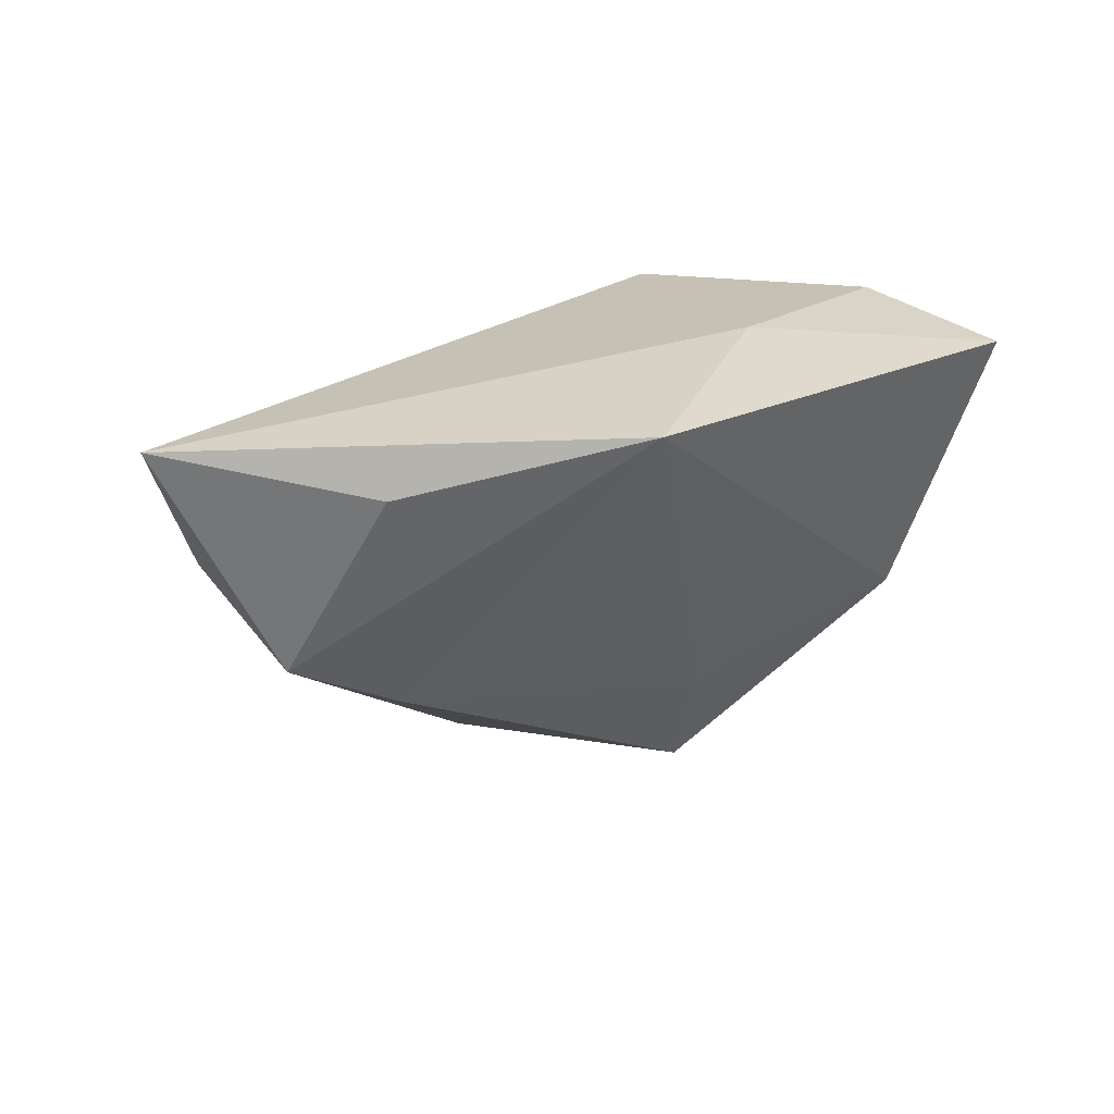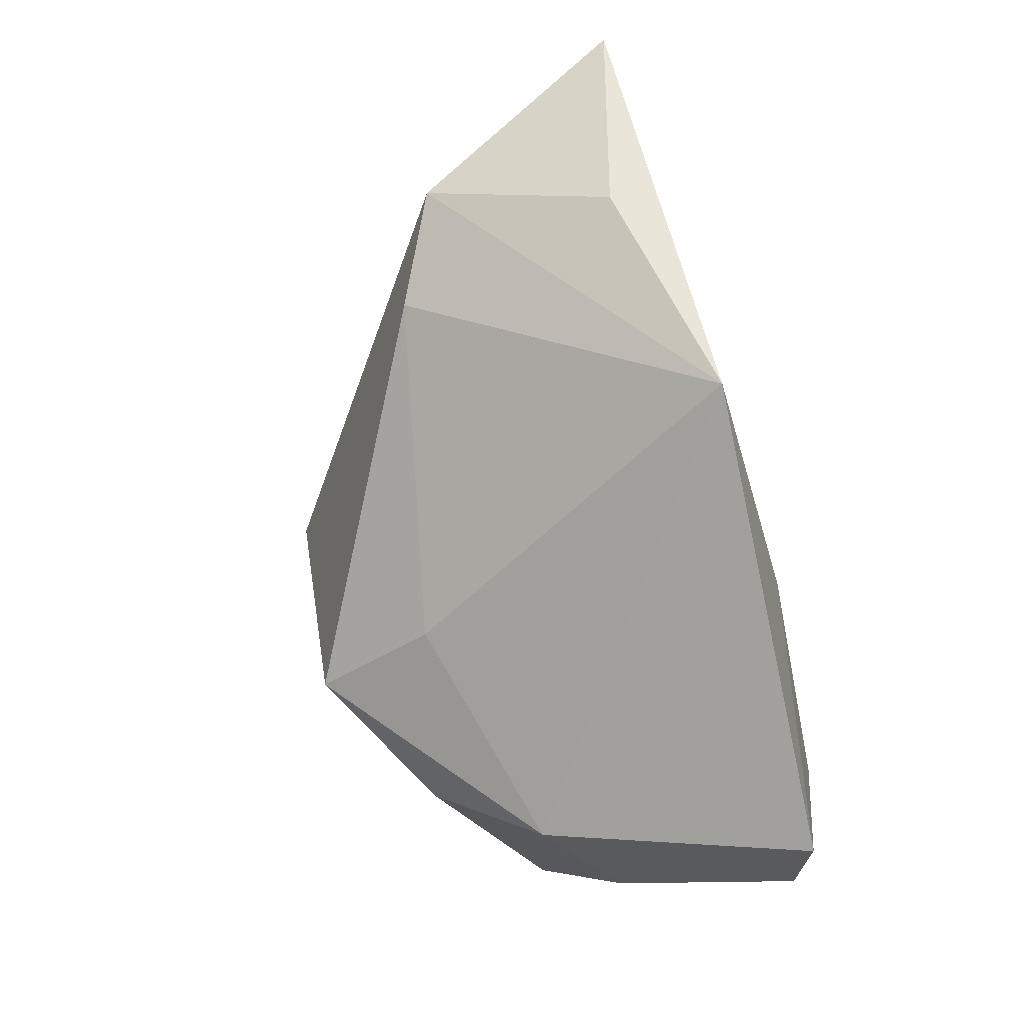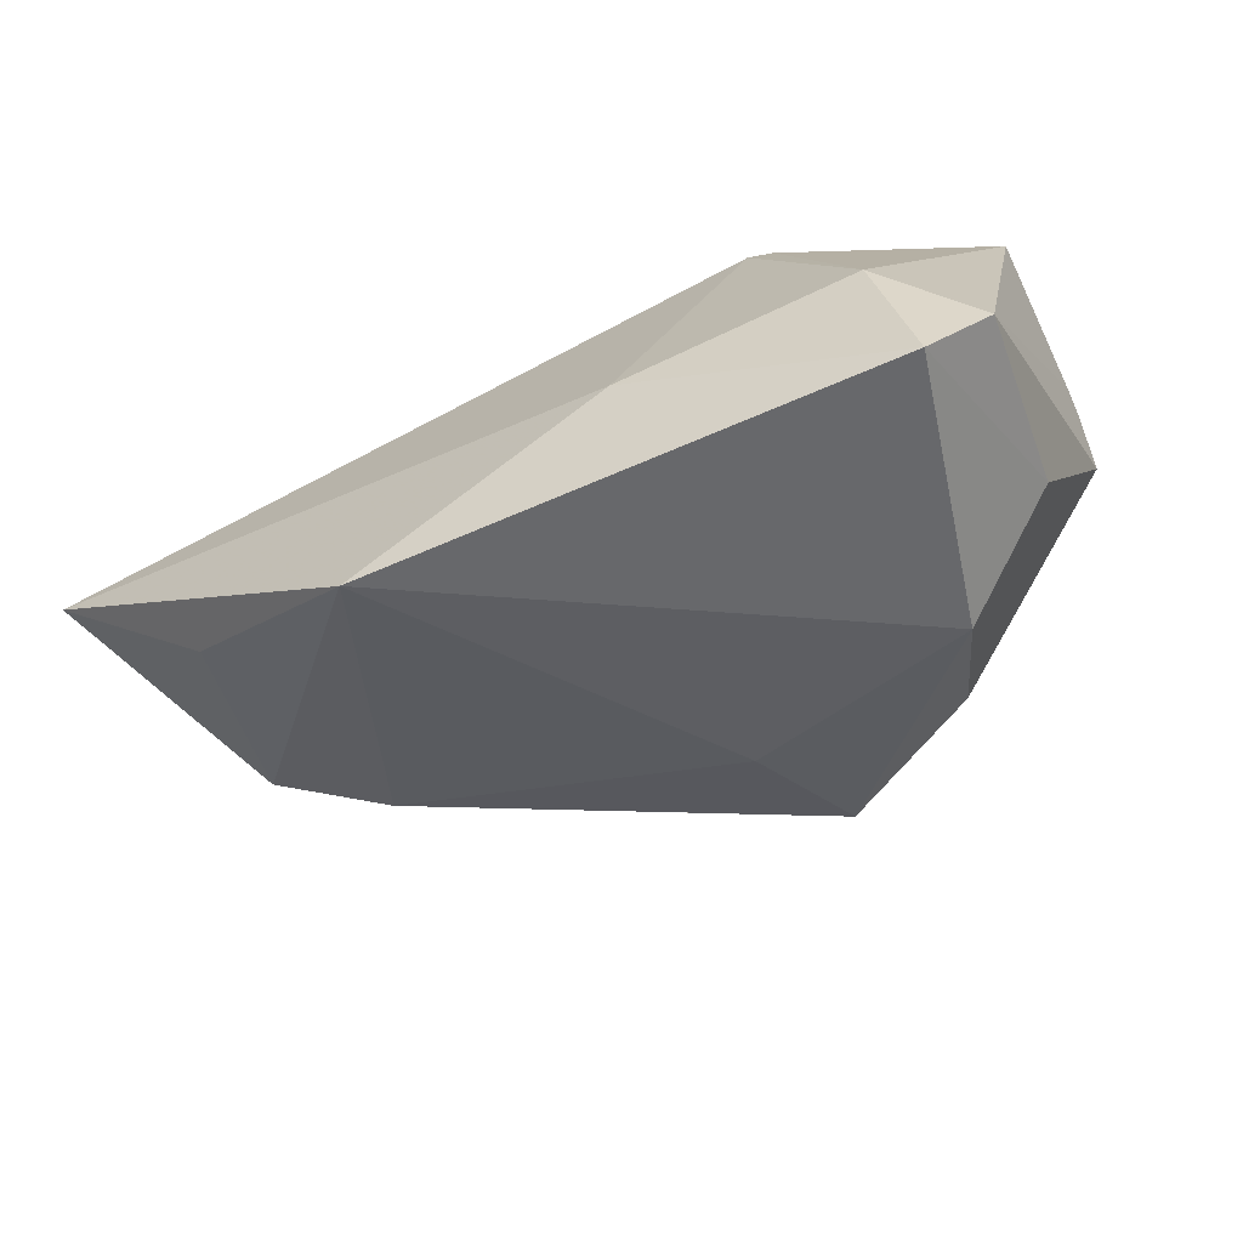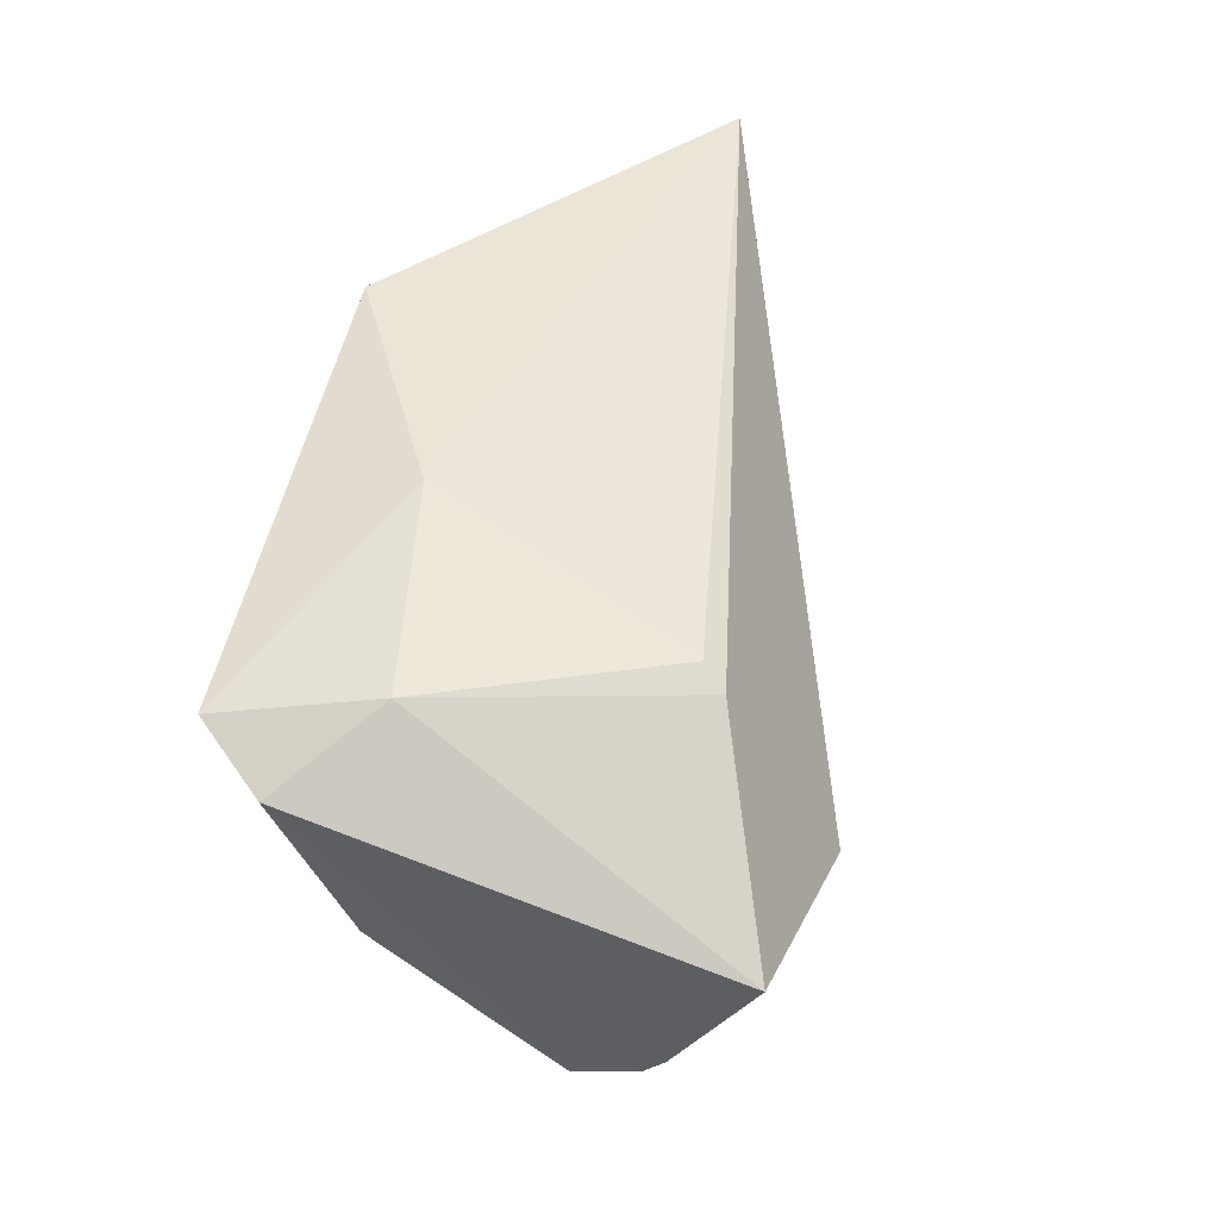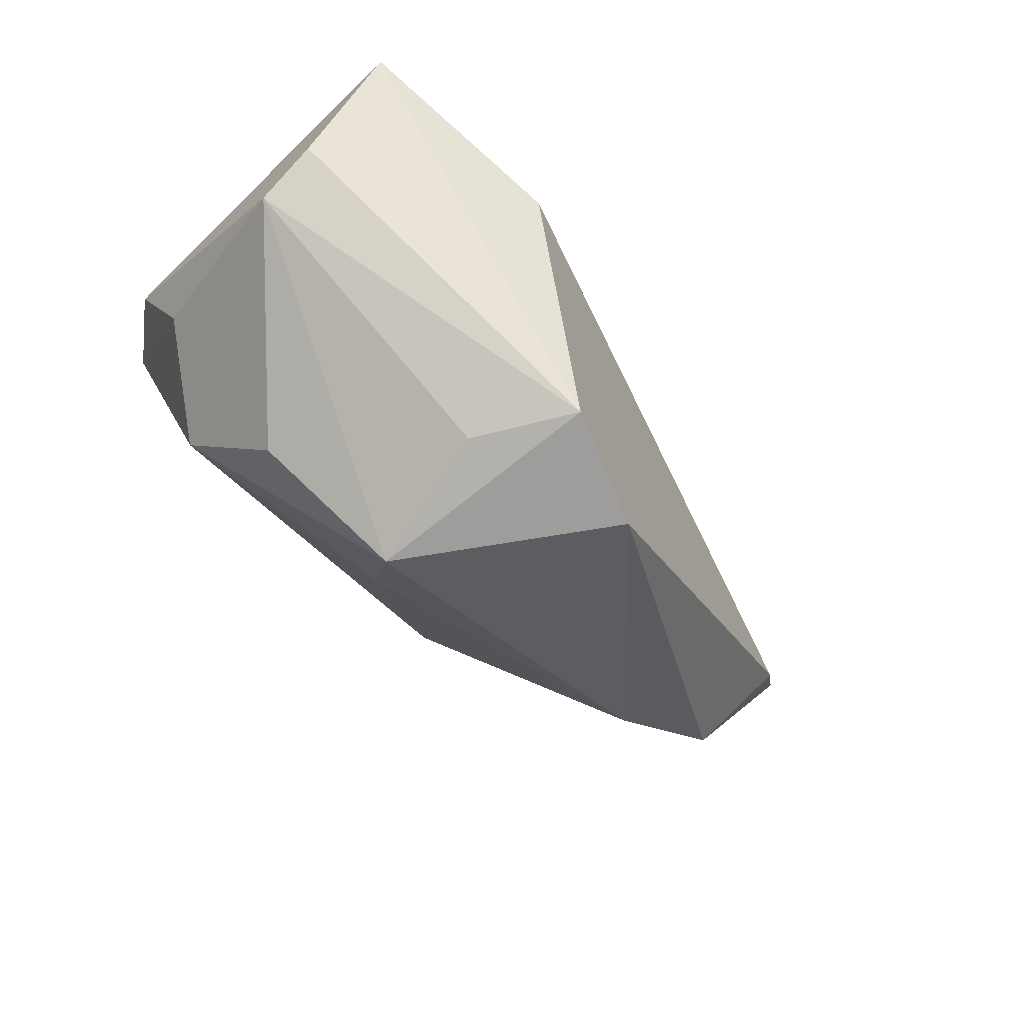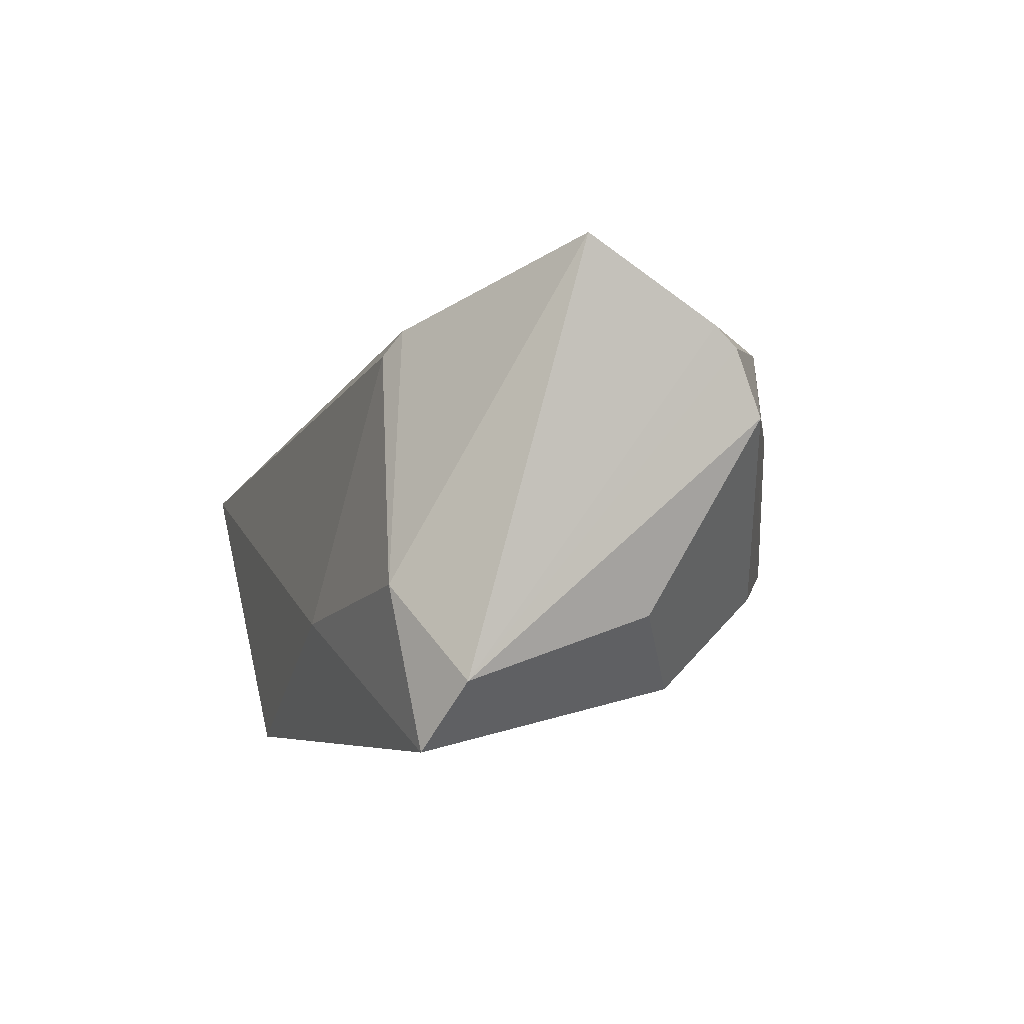
<metadata>
{"format":"obj","ext":"obj","renderer":"f3d","projection":"perspective","resolution":1024,"background":"white","views":[{"elev":27.6,"azim":135.8,"up":"+Y"},{"elev":-76.8,"azim":108.0,"up":"+Z"},{"elev":-62.5,"azim":-150.2,"up":"+Z"},{"elev":44.4,"azim":-78.5,"up":"+Y"},{"elev":-71.8,"azim":-48.6,"up":"+Y"},{"elev":-4.6,"azim":-107.1,"up":"+Z"}]}
</metadata>
<code>
v 0.02561 0.02708 -0.03142
v -0.02196 -0.02743 -0.01274
v 0.05779 -0.002392 -0.002216
v -0.04152 -0.006202 -0.01556
v 0.002072 -0.0207 -0.01648
v -0.04661 -0.01552 0.01601
v -0.006256 0.02708 -0.01598
v -0.007705 -0.03652 0.009832
v -0.04518 0.01704 -0.02321
v -0.04795 0.003484 0.02845
v -0.0459 -0.01884 0.007856
v -0.02398 0.01956 0.01996
v -0.002707 -0.03761 -0.008697
v -0.03812 0.02066 -0.03142
v 0.01395 -0.03741 0.01775
v -0.03493 0.02378 -0.01198
v -0.02012 -0.006527 0.03294
v 0.06057 0.008257 0.01018
v 0.05046 0.02103 -0.01289
v 0.0697 0.02708 0.005796
v -0.02768 -0.01352 -0.0243
v -0.001308 -0.03785 0.02289
v -0.04689 -0.01277 0.01855
v 0.04469 -0.009827 -0.007174
v -0.02145 0.02147 0.01707
f 14 1 21
f 16 9 10
f 14 9 16
f 19 1 20
f 10 22 17
f 3 19 20
f 1 19 3
f 23 22 10
f 10 9 23
f 11 13 8
f 8 22 11
f 13 22 8
f 4 9 14
f 14 21 4
f 11 9 4
f 4 21 11
f 13 21 5
f 5 21 1
f 2 13 11
f 11 21 2
f 2 21 13
f 12 16 10
f 25 16 12
f 10 17 12
f 20 25 12
f 12 17 20
f 7 1 14
f 14 16 7
f 20 1 7
f 7 25 20
f 7 16 25
f 18 3 20
f 20 17 18
f 18 17 22
f 15 22 13
f 15 18 22
f 3 18 15
f 6 9 11
f 6 23 9
f 11 22 6
f 22 23 6
f 1 3 24
f 24 5 1
f 13 5 24
f 24 15 13
f 3 15 24

</code>
